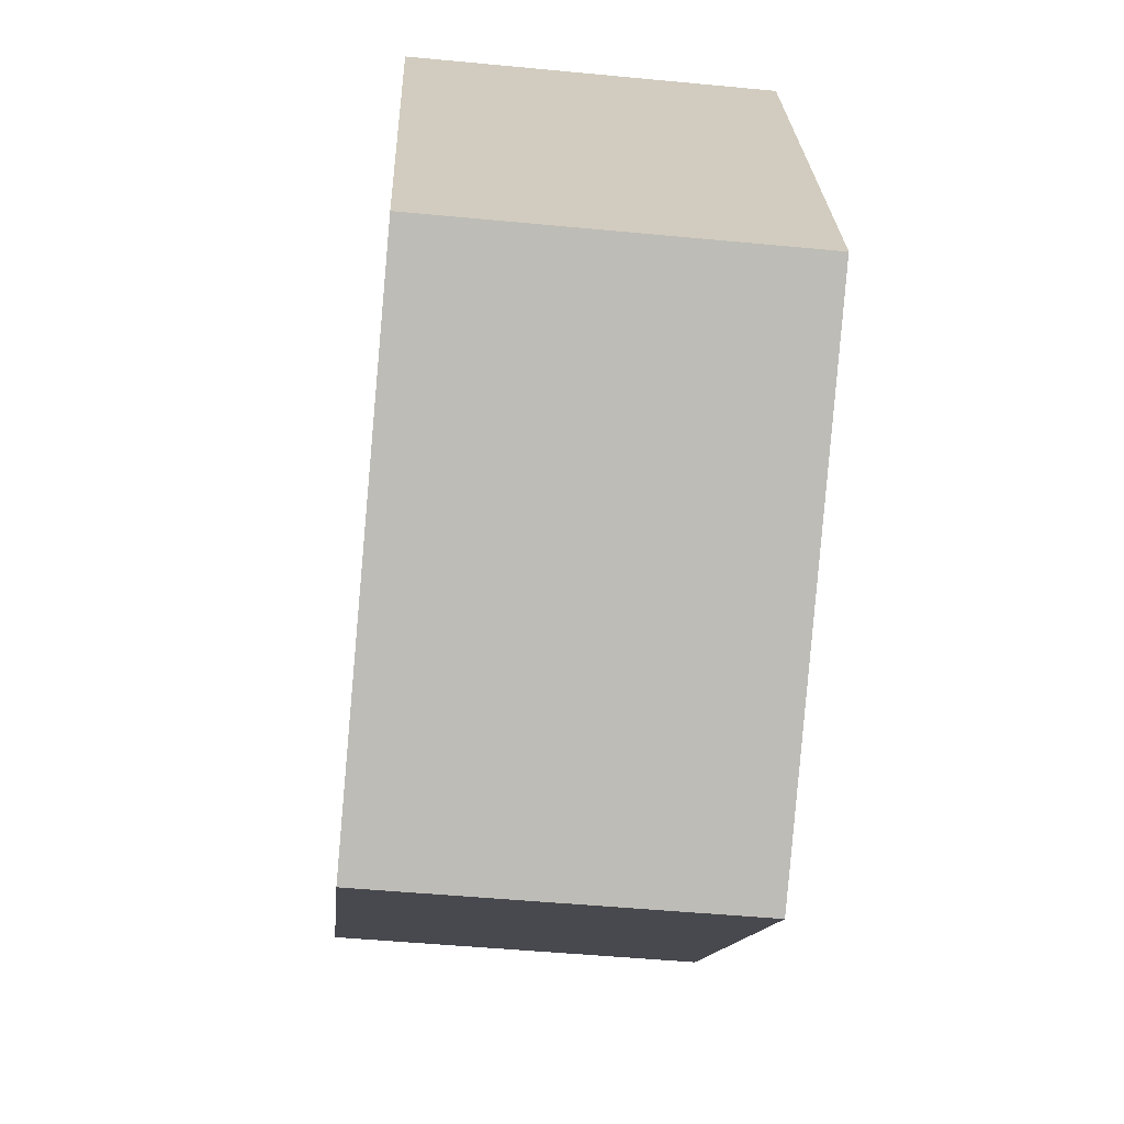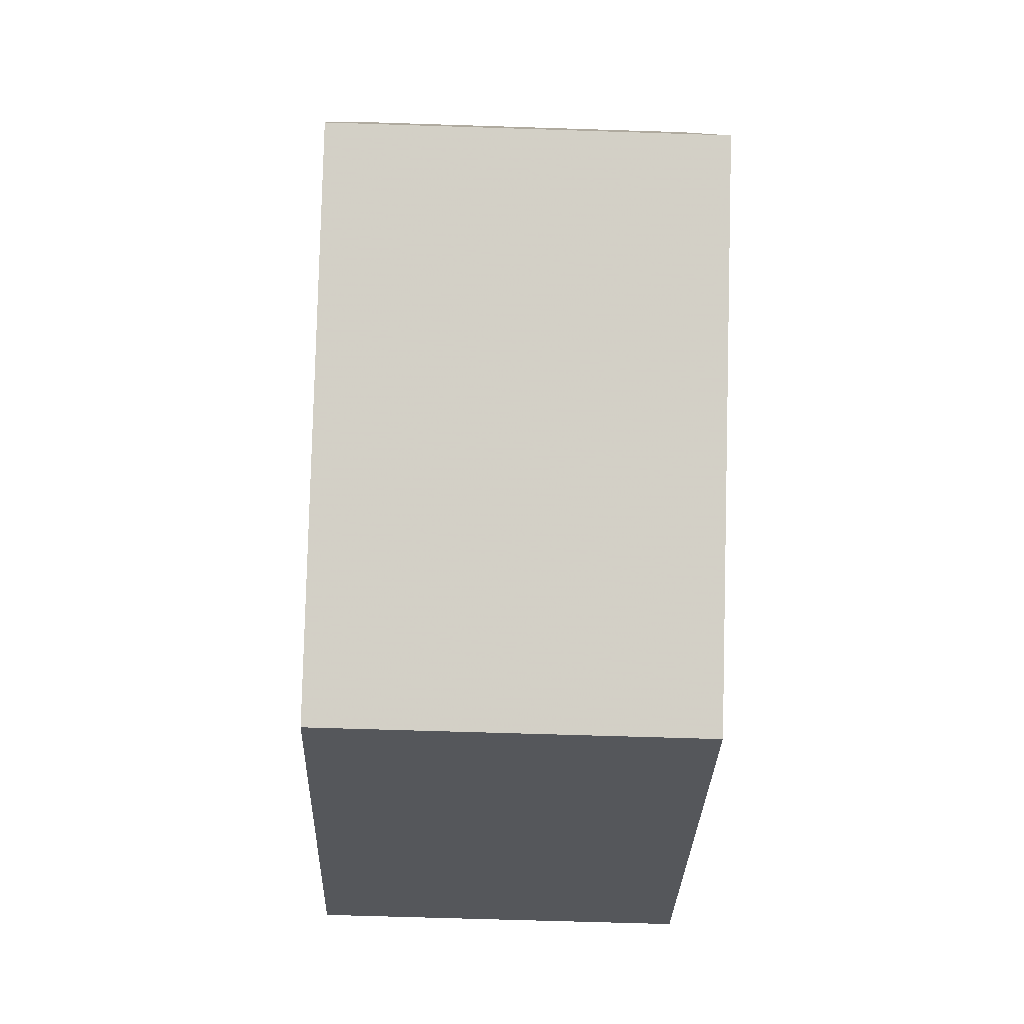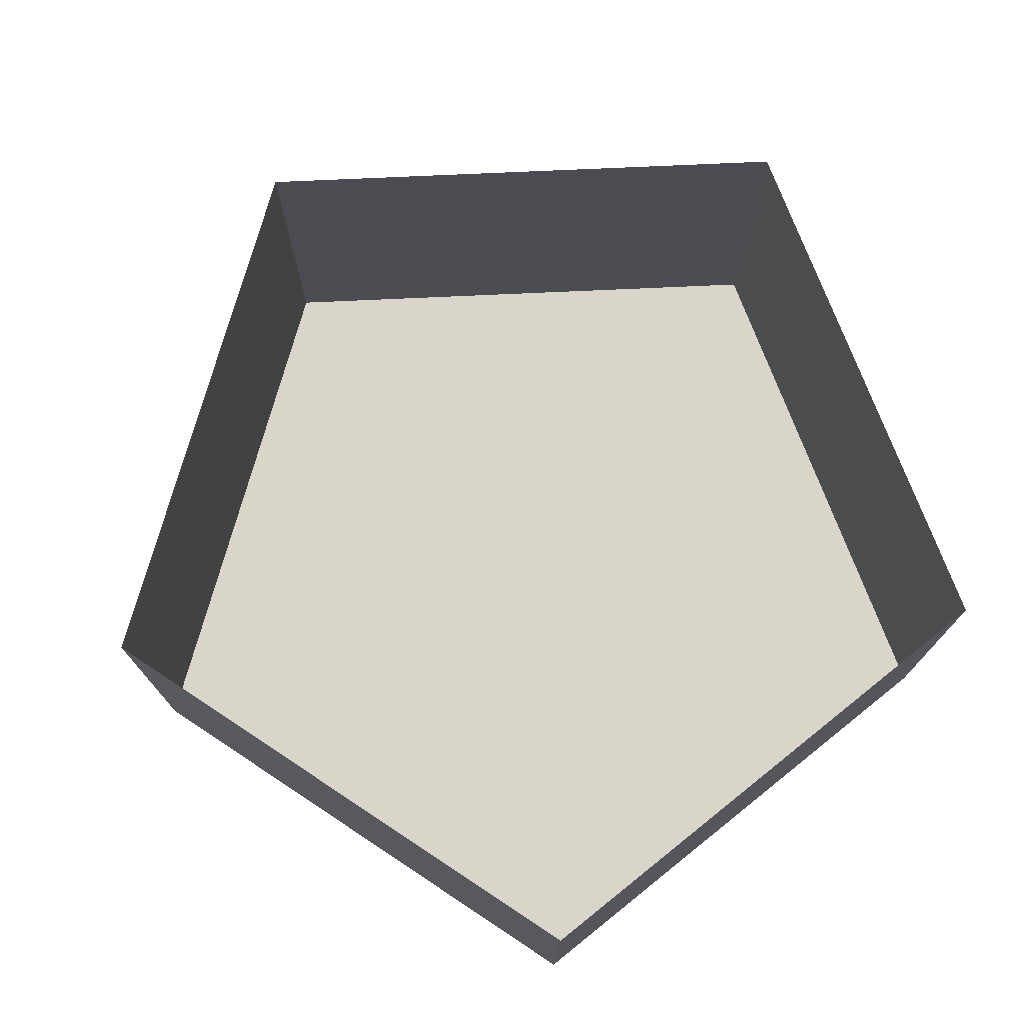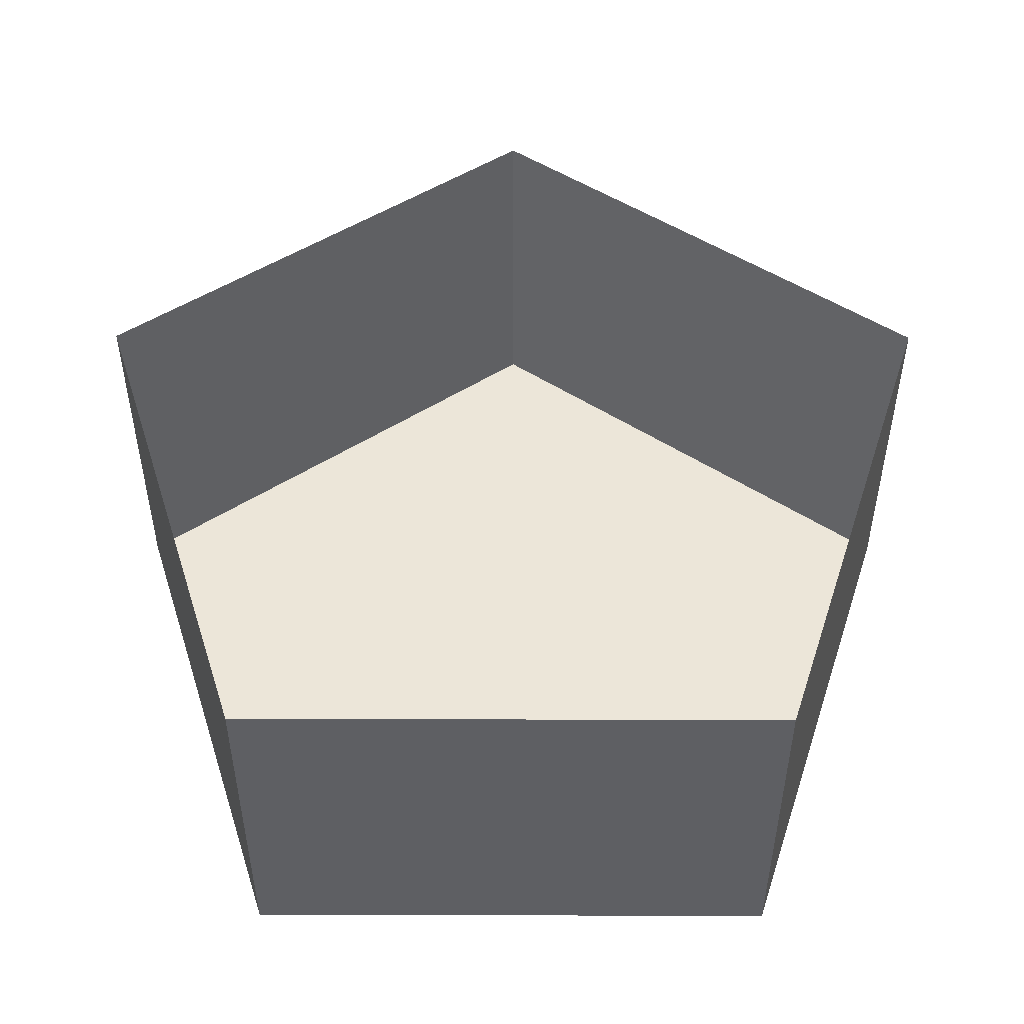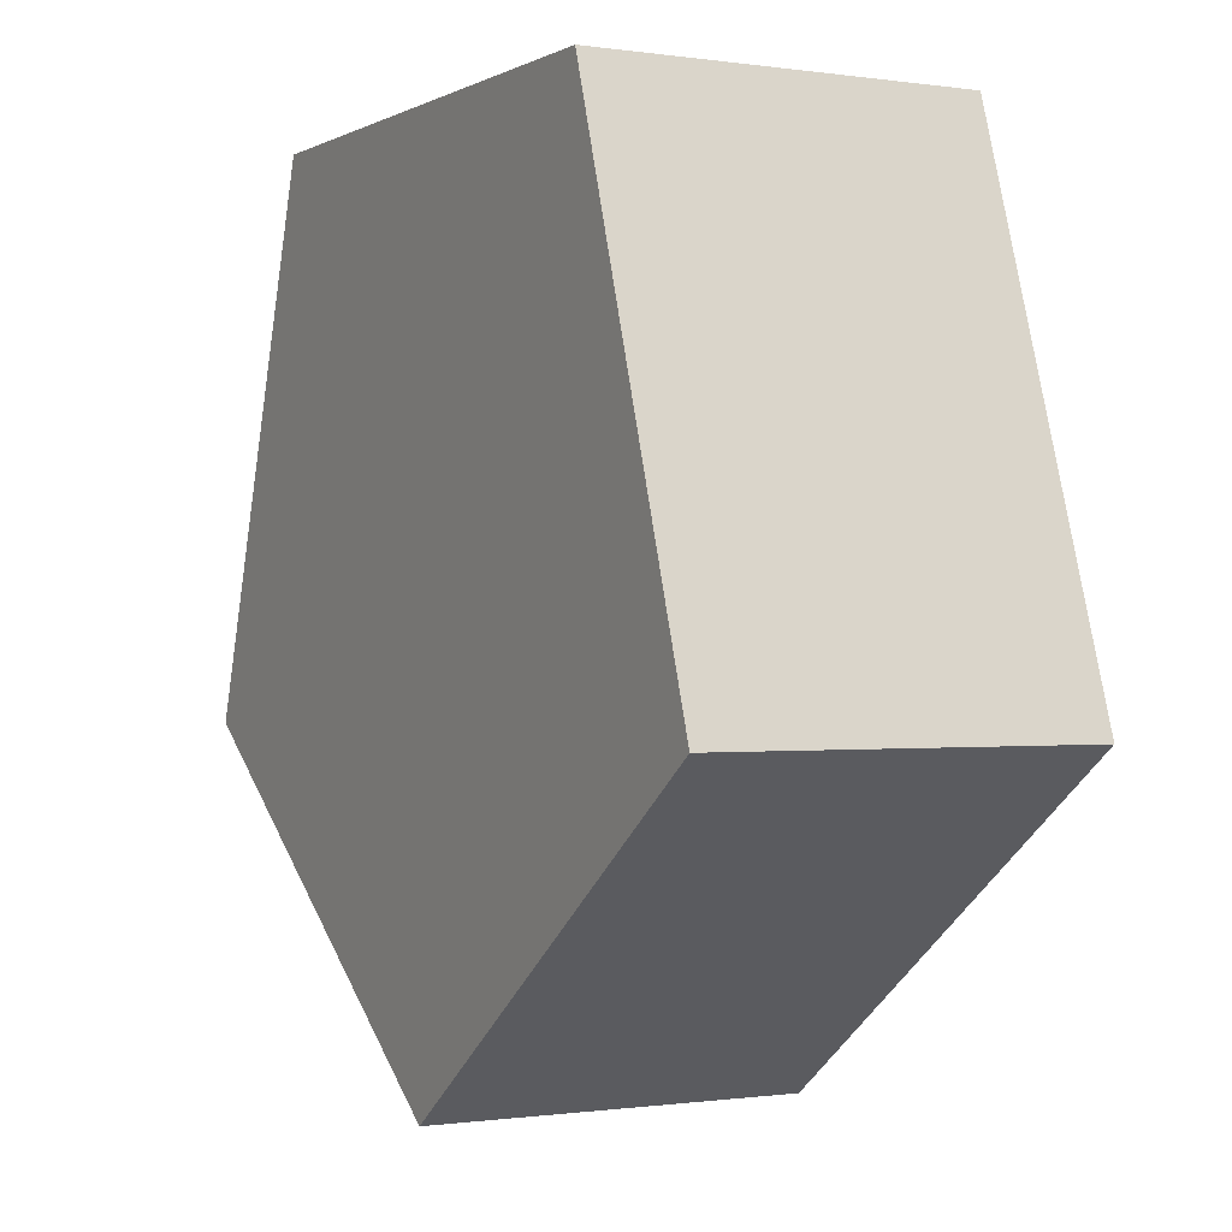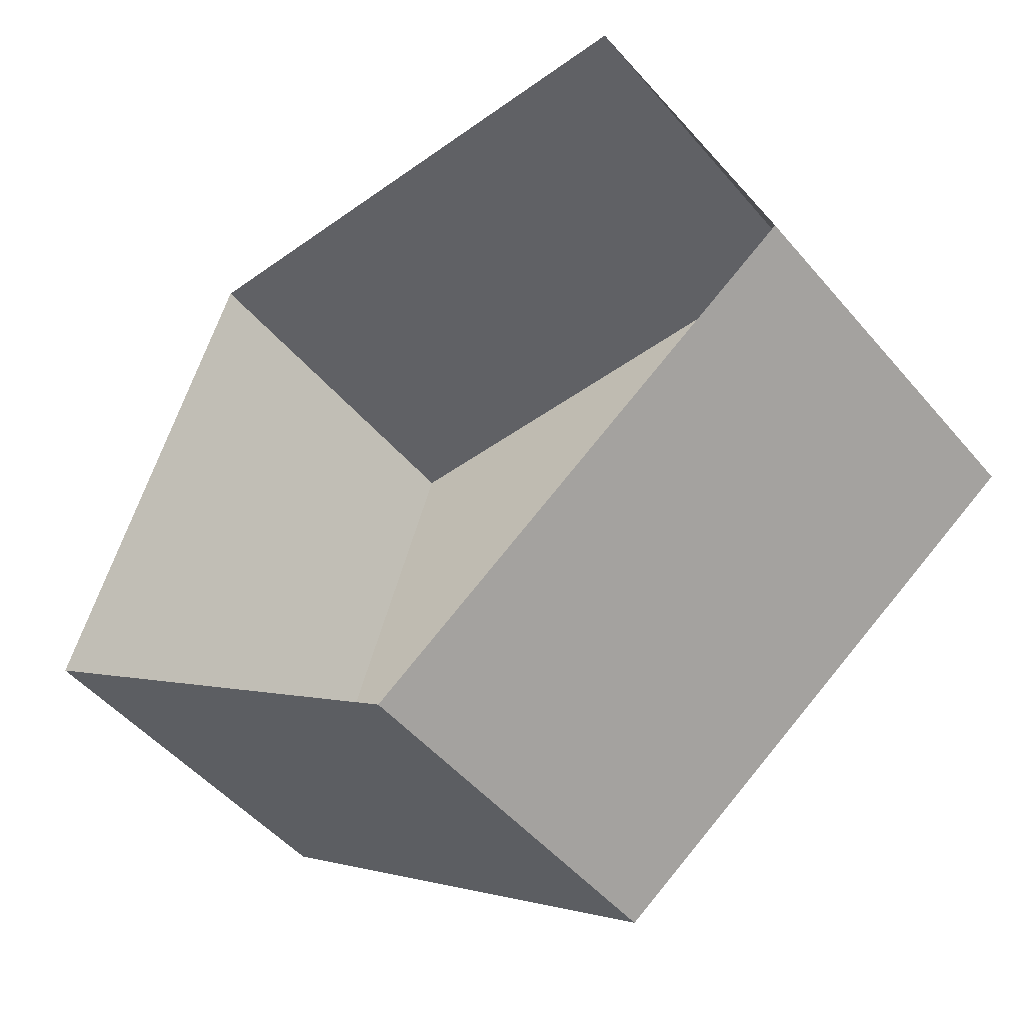
<metadata>
{"format":"obj","ext":"obj","renderer":"f3d","projection":"perspective","resolution":1024,"background":"white","views":[{"elev":-48.5,"azim":83.9,"up":"+Z"},{"elev":-62.7,"azim":88.1,"up":"+Z"},{"elev":74.4,"azim":-38.6,"up":"+Y"},{"elev":49.3,"azim":0.2,"up":"+Y"},{"elev":-0.6,"azim":61.3,"up":"+Z"},{"elev":-49.3,"azim":-141.6,"up":"+Z"}]}
</metadata>
<code>
v 0 0.015 -0.03155
v 0.03001 0.015 -0.00975
v 0.01854 0.015 0.02552
v -0.01854 0.015 0.02552
v -0.03001 0.015 -0.00975
v -0.03001 0.04 -0.00975
v 0 0.04 -0.03155
v -0.01854 0.04 0.02552
v 0.03001 0.04 -0.00975
v 0.01854 0.04 0.02552
f 7 1 2
f 7 2 9
f 2 3 10
f 2 10 9
f 3 4 8
f 3 8 10
f 8 4 5
f 8 5 6
f 6 5 1
f 6 1 7
f 2 1 5
f 2 5 4
f 2 4 3

</code>
